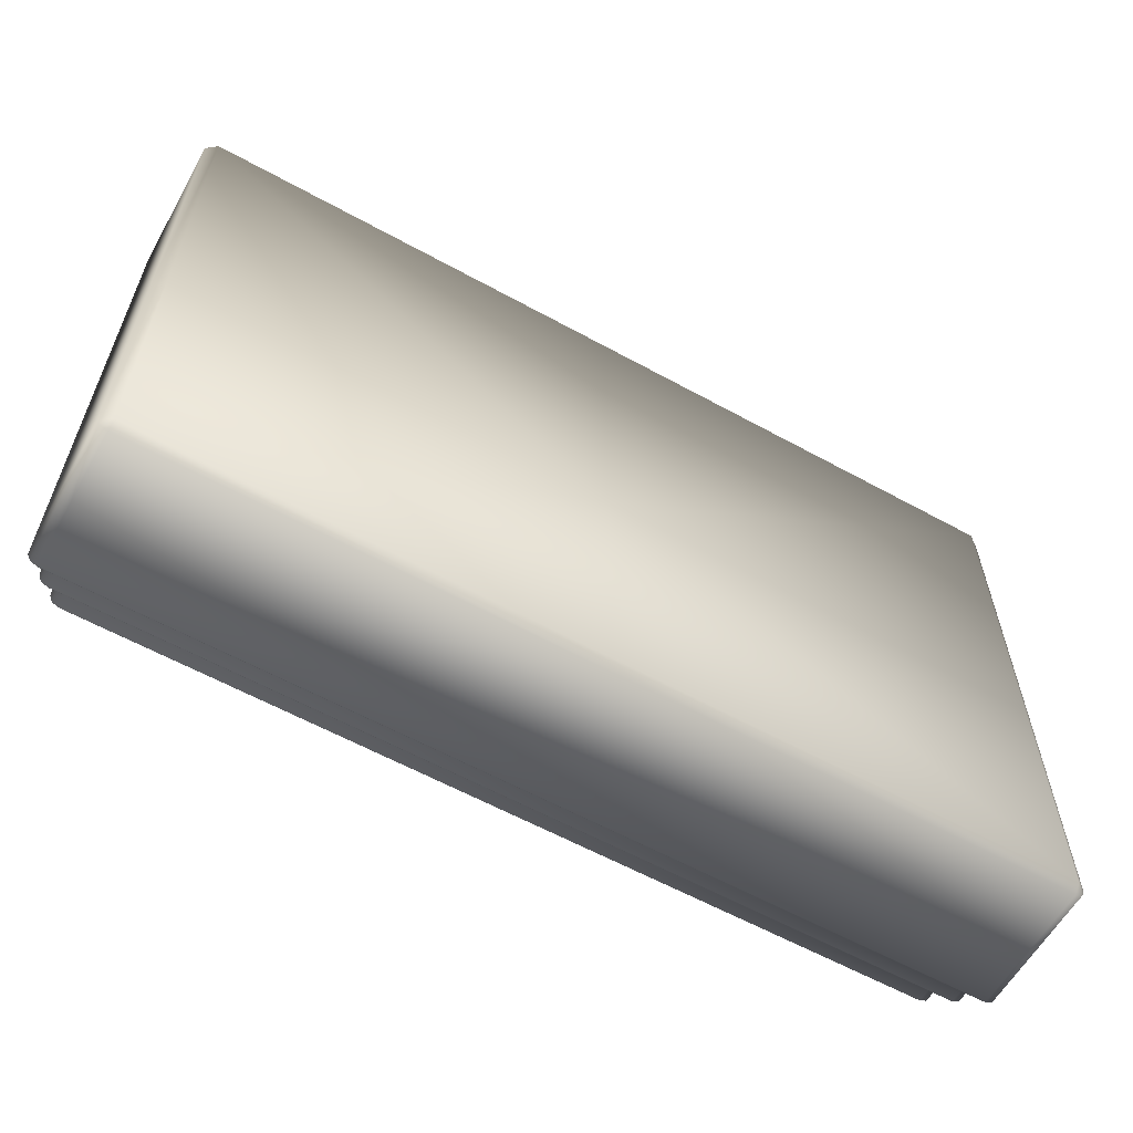
<metadata>
{"format":"obj","ext":"obj","renderer":"f3d","projection":"perspective","resolution":1024,"background":"white","views":[{"elev":-60.2,"azim":150.6,"up":"+Y"}]}
</metadata>
<code>
o Sink_28_Sink_28_0_GeomSubset_0
v 0.3053 -0.2143 -0.05
v 0.3104 -0.2122 -0.05
v 0.3124 -0.2072 -0.05
v -0.3119 -0.2072 -0.05
v -0.3098 -0.2122 -0.05
v -0.3048 -0.2143 -0.05
v 0.3124 0.2028 -0.05
v 0.3104 0.2079 -0.05
v 0.3053 0.2099 -0.05
v -0.3048 0.2099 -0.05
v -0.3098 0.2079 -0.05
v -0.3119 0.2028 -0.05
v 0.2669 -0.1671 0.06986
v 0.2689 -0.1619 0.06951
v 0.2722 -0.1657 0.07378
v 0.2772 -0.171 0.07534
v 0.275 -0.1759 0.07534
v 0.2697 -0.1779 0.07534
v 0.2651 -0.1728 0.07398
v 0.2623 -0.1692 0.07019
v -0.2664 -0.1671 0.06986
v -0.2617 -0.1692 0.07019
v -0.2646 -0.1728 0.07398
v -0.2691 -0.1779 0.07534
v -0.2745 -0.1759 0.07534
v -0.2767 -0.171 0.07534
v -0.2717 -0.1657 0.07378
v -0.2683 -0.1619 0.06951
v -0.2664 0.1036 0.06982
v -0.2683 0.09838 0.06942
v -0.2726 0.1022 0.07408
v -0.2762 0.1076 0.07534
v -0.2735 0.1125 0.07534
v -0.267 0.1145 0.07534
v -0.2645 0.1093 0.07407
v -0.2618 0.1058 0.07021
v 0.2669 0.1036 0.06982
v 0.2623 0.1058 0.07021
v 0.2651 0.1093 0.07408
v 0.2676 0.1143 0.07534
v 0.274 0.1124 0.07534
v 0.2767 0.1076 0.07534
v 0.2731 0.1022 0.07407
v 0.2688 0.09838 0.06942
v 0.2456 -0.1312 0.01272
v 0.2488 -0.1349 0.0169
v 0.2467 -0.1396 0.01658
v 0.2417 -0.1415 0.01624
v 0.2385 -0.138 0.01249
v -0.2451 -0.1312 0.01272
v -0.2379 -0.138 0.01252
v -0.241 -0.1416 0.01632
v -0.2462 -0.1396 0.01662
v -0.2483 -0.1349 0.0169
v -0.2379 0.07466 0.01252
v -0.2451 0.06783 0.01272
v -0.2483 0.07152 0.0169
v -0.2462 0.07624 0.01662
v -0.241 0.0782 0.01632
v 0.2456 0.06781 0.01272
v 0.2384 0.07464 0.01252
v 0.2416 0.0782 0.01632
v 0.2467 0.07624 0.01662
v 0.2488 0.07152 0.0169
v 0.2701 -0.1707 0.07388
v -0.2696 -0.1707 0.07388
v -0.2702 0.1072 0.0741
v 0.2707 0.1072 0.0741
v 0.2448 -0.1373 0.01331
v -0.2443 -0.1374 0.01333
v -0.2443 0.07399 0.01333
v 0.2448 0.07397 0.01333
v 0.3124 -0.2072 0.04228
v 0.3115 -0.207 0.04321
v 0.3104 -0.2122 0.04228
v 0.3096 -0.2115 0.04321
v 0.3051 -0.2134 0.04321
v 0.3053 -0.2143 0.04228
v 0.3024 -0.1964 0.04321
v 0.3015 -0.1962 0.04415
v 0.3001 -0.2019 0.04321
v 0.2994 -0.2012 0.04415
v 0.2943 -0.2033 0.04415
v 0.2945 -0.2043 0.04321
v -0.3048 -0.2143 0.04228
v -0.3046 -0.2134 0.04321
v -0.3098 -0.2122 0.04228
v -0.3091 -0.2115 0.04321
v -0.311 -0.207 0.04321
v -0.3119 -0.2072 0.04228
v 0.3103 0.2078 0.04228
v 0.3096 0.2071 0.04321
v 0.3115 0.2023 0.04321
v 0.3124 0.2025 0.04228
v 0.305 0.2099 0.04228
v 0.3048 0.209 0.04321
v -0.3097 0.2078 0.04228
v -0.309 0.2071 0.04321
v -0.3043 0.209 0.04321
v -0.3045 0.2099 0.04228
v -0.3119 0.2025 0.04228
v -0.311 0.2023 0.04321
v -0.2988 -0.2012 0.04415
v -0.2995 -0.2019 0.04321
v -0.294 -0.2043 0.04321
v -0.2938 -0.2033 0.04415
v -0.2938 -0.2033 0.05834
v -0.2936 -0.2024 0.05928
v -0.2988 -0.2012 0.05834
v -0.2981 -0.2005 0.05928
v -0.3009 -0.1962 0.04415
v -0.3019 -0.1964 0.04321
v -0.3 -0.196 0.05928
v -0.3009 -0.1962 0.05834
v -0.2995 0.2038 0.04321
v -0.2988 0.2031 0.04415
v -0.3019 0.198 0.04321
v -0.3009 0.1978 0.04415
v -0.2935 0.2052 0.04415
v -0.2937 0.2062 0.04321
v 0.3 0.2038 0.04321
v 0.2993 0.2031 0.04415
v 0.2942 0.2062 0.04321
v 0.294 0.2052 0.04415
v 0.3015 0.1978 0.04415
v 0.3024 0.198 0.04321
v 0.2833 -0.1923 0.06021
v 0.2835 -0.1933 0.05928
v 0.2884 -0.1903 0.06021
v 0.2891 -0.191 0.05928
v 0.2914 -0.1854 0.05928
v 0.2905 -0.1852 0.06021
v 0.2877 -0.1895 0.07534
v 0.2884 -0.1903 0.07441
v 0.2905 -0.1852 0.07441
v 0.2896 -0.185 0.07534
v 0.2832 -0.1914 0.07534
v 0.2833 -0.1923 0.07441
v -0.2899 -0.1852 0.06021
v -0.2909 -0.1854 0.05928
v -0.2879 -0.1903 0.06021
v -0.2886 -0.191 0.05928
v -0.283 -0.1933 0.05928
v -0.2828 -0.1923 0.06021
v -0.2871 -0.1895 0.07534
v -0.2879 -0.1903 0.07441
v -0.2828 -0.1923 0.07441
v -0.2826 -0.1914 0.07534
v -0.289 -0.185 0.07534
v -0.2899 -0.1852 0.07441
v -0.2824 0.2012 0.06021
v -0.2826 0.2021 0.05928
v -0.2877 0.199 0.06021
v -0.2885 0.1997 0.05928
v -0.2909 0.1939 0.05928
v -0.2899 0.1937 0.06021
v -0.287 0.1982 0.07534
v -0.2877 0.1989 0.07441
v -0.2899 0.1936 0.07441
v -0.289 0.1934 0.07534
v -0.2821 0.2002 0.07534
v -0.2823 0.2012 0.07441
v 0.2905 0.1937 0.06021
v 0.2914 0.1939 0.05928
v 0.2883 0.199 0.06021
v 0.289 0.1997 0.05928
v 0.2832 0.2021 0.05928
v 0.283 0.2012 0.06021
v 0.2875 0.1982 0.07534
v 0.2883 0.1989 0.07441
v 0.2829 0.2012 0.07441
v 0.2827 0.2002 0.07534
v 0.2896 0.1934 0.07534
v 0.2905 0.1936 0.07441
v 0.2994 -0.2012 0.05834
v 0.2987 -0.2005 0.05928
v 0.3015 -0.1962 0.05834
v 0.3005 -0.196 0.05928
v 0.2941 -0.2024 0.05928
v 0.2943 -0.2033 0.05834
v 0.2993 0.203 0.05834
v 0.2986 0.2023 0.05928
v 0.294 0.2052 0.05834
v 0.2938 0.2043 0.05928
v 0.3005 0.1975 0.05928
v 0.3015 0.1977 0.05834
v -0.2987 0.203 0.05834
v -0.298 0.2023 0.05928
v -0.3009 0.1977 0.05834
v -0.3 0.1975 0.05928
v -0.2932 0.2043 0.05928
v -0.2934 0.2052 0.05834
v 0.02405 0.008684 -0.01323
v 0.02396 0.02153 -0.01323
v 0.01503 -0.00046 -0.01324
v 0.002182 -0.000546 -0.01324
v -0.006961 0.008474 -0.01324
v -0.007047 0.02132 -0.01323
v 0.001973 0.03046 -0.01322
v 0.01482 0.03055 -0.01322
v 0.02045 0.003214 -0.01324
v -0.003287 0.003054 -0.01324
v -0.003447 0.02678 -0.01323
v 0.02029 0.02695 -0.01322
v -0.3119 -0.02969 -0.05
v -0.3119 -0.02969 0.04228
v -0.311 -0.02969 0.04321
v -0.3019 -0.02969 0.04321
v -0.3009 -0.02969 0.04415
v -0.3009 -0.02969 0.05834
v -0.3 -0.02969 0.05928
v -0.2909 -0.02969 0.05928
v -0.2899 -0.02969 0.06021
v -0.2899 -0.02969 0.07441
v -0.289 -0.02969 0.07534
v -0.2765 -0.02969 0.07534
v -0.2721 -0.02969 0.07393
v -0.2683 -0.02969 0.06946
v -0.2483 -0.02969 0.0169
v -0.2451 -0.02969 0.01272
v -0.008281 0.01489 -0.01323
v 0.02528 0.01511 -0.01323
v 0.2456 -0.02969 0.01272
v 0.2488 -0.02969 0.0169
v 0.2688 -0.02969 0.06946
v 0.2726 -0.02969 0.07393
v 0.277 -0.02969 0.07534
v 0.2896 -0.02969 0.07534
v 0.2905 -0.02969 0.07441
v 0.2905 -0.02969 0.06021
v 0.2914 -0.02969 0.05928
v 0.3005 -0.02969 0.05928
v 0.3015 -0.02969 0.05834
v 0.3015 -0.02969 0.04415
v 0.3024 -0.02969 0.04321
v 0.3115 -0.02969 0.04321
v 0.3124 -0.02969 0.04228
v 0.3124 -0.02969 -0.05
v 0.008499 -0.2143 -0.05
v 0.008499 -0.2143 0.04228
v 0.008499 -0.2134 0.04321
v 0.008499 -0.2043 0.04321
v 0.008499 -0.2033 0.04415
v 0.008499 -0.2033 0.05834
v 0.008499 -0.2024 0.05928
v 0.008499 -0.1933 0.05928
v 0.008499 -0.1923 0.06021
v 0.008499 -0.1923 0.07441
v 0.008499 -0.1914 0.07534
v 0.008491 -0.1779 0.07534
v 0.00849 -0.1728 0.07398
v 0.008499 -0.1692 0.07019
v 0.008534 -0.1416 0.01628
v 0.00852 -0.138 0.01251
v 0.008612 -0.001781 -0.01324
v 0.008385 0.03178 -0.01322
v 0.008488 0.07465 0.01252
v 0.008499 0.0782 0.01632
v 0.008499 0.1058 0.07021
v 0.008533 0.1093 0.07408
v 0.008546 0.1144 0.07534
v 0.008499 0.2002 0.07534
v 0.008499 0.2012 0.07441
v 0.008499 0.2012 0.06021
v 0.008499 0.2021 0.05928
v 0.008499 0.2043 0.05928
v 0.008499 0.2052 0.05834
v 0.008499 0.2052 0.04415
v 0.008499 0.2062 0.04321
v 0.008499 0.209 0.04321
v 0.008499 0.2099 0.04228
v 0.008499 0.2099 -0.05
v 0.01915 0.01067 -0.01634
v 0.01999 0.01508 -0.01634
v 0.01297 0.00441 -0.01635
v 0.008577 0.003505 -0.01635
v -0.002091 0.01053 -0.01634
v -0.002995 0.01492 -0.01634
v 0.004029 0.02559 -0.01634
v 0.008422 0.0265 -0.01633
v 0.01668 0.006927 -0.01634
v 0.004171 0.00435 -0.01635
v 0.000425 0.006817 -0.01635
v -0.002151 0.01933 -0.01634
v 0.000316 0.02307 -0.01634
v 0.01283 0.02565 -0.01633
v 0.01657 0.02318 -0.01634
v 0.01909 0.01947 -0.01634
v 0.008499 0.015 -0.01634
v -0.006792 0.02383 -0.01157
v -0.000329 0.03029 -0.01157
v 0.01733 0.03029 -0.01157
v 0.02379 0.02383 -0.01157
v 0.02616 0.015 -0.01157
v 0.01733 -0.000293 -0.01157
v 0.0085 -0.002658 -0.01157
v -0.000329 -0.000293 -0.01157
v -0.009159 0.015 -0.01157
v -0.005843 0.02328 -0.008756
v 0.00022 0.02934 -0.008756
v 0.01678 0.02934 -0.008756
v 0.02284 0.02328 -0.008756
v 0.02506 0.015 -0.008756
v 0.01678 0.000659 -0.008756
v 0.0085 -0.00156 -0.008756
v 0.00022 0.000659 -0.008756
v -0.00806 0.015 -0.008756
v 0.0085 0.015 -0.005222
v -0.003711 0.02205 -0.006635
v 0.0008 0.01945 -0.005222
v 0.004054 0.0227 -0.005222
v 0.001449 0.02721 -0.006635
v 0.0085 0.02389 -0.005222
v 0.0085 0.0291 -0.006635
v 0.01294 0.0227 -0.005222
v 0.01555 0.02721 -0.006635
v 0.0162 0.01945 -0.005222
v 0.02071 0.02205 -0.006635
v 0.01739 0.015 -0.005222
v 0.0226 0.015 -0.006635
v 0.0162 0.01055 -0.005222
v 0.02071 0.00795 -0.006635
v 0.01294 0.0073 -0.005222
v 0.01555 0.002789 -0.006635
v 0.0085 0.006109 -0.005222
v 0.0085 0.000899 -0.006635
v 0.004054 0.0073 -0.005222
v 0.001449 0.002789 -0.006635
v 0.0008 0.01055 -0.005222
v -0.003711 0.00795 -0.006635
v -0.000391 0.015 -0.005222
v -0.005602 0.015 -0.006635
v -0.003481 0.02192 -0.01157
v 0.001583 0.02698 -0.01157
v 0.0085 0.02883 -0.01157
v 0.01542 0.02698 -0.01157
v 0.02048 0.02192 -0.01157
v 0.02233 0.015 -0.01157
v 0.02048 0.008084 -0.01157
v 0.01542 0.003021 -0.01157
v 0.0085 0.001168 -0.01157
v 0.001583 0.003021 -0.01157
v -0.003481 0.008084 -0.01157
v -0.005332 0.015 -0.01157
v -0.003481 0.02192 -0.01912
v 0.001583 0.02698 -0.01912
v 0.0085 0.015 -0.01912
v 0.0085 0.02883 -0.01912
v 0.01542 0.02698 -0.01912
v 0.02048 0.02192 -0.01912
v 0.02233 0.015 -0.01912
v 0.02048 0.008084 -0.01912
v 0.01542 0.003021 -0.01912
v 0.0085 0.001168 -0.01912
v 0.001583 0.003021 -0.01912
v -0.003481 0.008084 -0.01912
v -0.005332 0.015 -0.01912
v 0.00056 0.02946 -0.01079
v 0.0085 0.03161 -0.01081
v 0.0085 0.03081 -0.009329
v 0.000953 0.02884 -0.009398
v 0.01644 0.02946 -0.01079
v 0.01605 0.02884 -0.009399
v 0.0085 0.029 -0.007796
v 0.001937 0.02723 -0.00776
v 0.01506 0.02723 -0.00776
v 0.02499 0.01464 -0.01079
v 0.02289 0.006693 -0.01081
v 0.02219 0.007097 -0.009329
v 0.02426 0.01461 -0.009399
v 0.01706 0.000892 -0.01079
v 0.01671 0.001543 -0.009398
v 0.02062 0.008001 -0.007796
v 0.02237 0.01457 -0.00776
v 0.01581 0.003203 -0.00776
v -5.7e-05 0.000892 -0.01079
v -0.005887 0.006693 -0.01081
v -0.005189 0.007097 -0.009329
v 0.000286 0.001543 -0.009399
v -0.007997 0.01464 -0.01079
v -0.007262 0.01461 -0.009399
v -0.003622 0.008002 -0.007796
v 0.001191 0.003203 -0.00776
v -0.005371 0.01457 -0.00776
v 0.001816 0.02704 -0.01079
v 0.0085 0.02883 -0.01079
v 0.01518 0.02704 -0.01079
v 0.02221 0.01456 -0.01079
v 0.02048 0.008084 -0.01079
v 0.01574 0.003342 -0.01079
v 0.001332 0.003273 -0.01079
v -0.003481 0.008084 -0.01079
v -0.00524 0.01466 -0.01079
v -0.011 0.1029 0.06658
v -0.008949 0.1039 0.06839
v -0.006151 0.1042 0.06906
v -0.006151 0.09901 0.05916
v -0.008949 0.09936 0.05982
v -0.011 0.1003 0.06163
v -0.01175 0.1016 0.06411
v -0.01115 0.1021 0.06714
v -0.00904 0.103 0.06901
v -0.006151 0.1034 0.06969
v -0.006151 0.09802 0.05947
v -0.00904 0.09838 0.06016
v -0.01115 0.09937 0.06203
v -0.01193 0.1007 0.06458
v -0.01154 0.1018 0.06753
v -0.00926 0.1029 0.06954
v -0.006151 0.1032 0.07028
v -0.006151 0.09744 0.05928
v -0.00926 0.09783 0.06002
v -0.01154 0.09889 0.06203
v -0.01237 0.1003 0.06478
v -0.01192 0.1023 0.06753
v -0.009479 0.1034 0.06968
v -0.006151 0.1038 0.07047
v -0.006151 0.09761 0.05869
v -0.009479 0.09803 0.05948
v -0.01192 0.09916 0.06164
v -0.01281 0.1007 0.06458
v -0.01207 0.1032 0.06713
v -0.009571 0.1044 0.06935
v -0.006151 0.1048 0.07016
v -0.006151 0.09843 0.05806
v -0.009571 0.09886 0.05887
v -0.01207 0.1 0.06108
v -0.01299 0.1016 0.06411
v -0.01192 0.1041 0.06658
v -0.009479 0.1052 0.06873
v -0.006151 0.1056 0.06952
v -0.006151 0.09942 0.05774
v -0.009479 0.09983 0.05853
v -0.01192 0.101 0.06069
v -0.01281 0.1025 0.06363
v -0.01154 0.1043 0.06618
v -0.00926 0.1054 0.0682
v -0.006151 0.1058 0.06893
v -0.006151 0.09999 0.05794
v -0.00926 0.1004 0.05867
v -0.01154 0.1014 0.06069
v -0.01237 0.1029 0.06344
v -0.01115 0.1039 0.06619
v -0.00904 0.1049 0.06806
v -0.006151 0.1052 0.06874
v -0.006151 0.09983 0.05852
v -0.00904 0.1002 0.05921
v -0.01115 0.1012 0.06108
v -0.01193 0.1025 0.06363
v -0.01127 0.1022 0.06712
v -0.009107 0.1032 0.06904
v -0.006151 0.1036 0.06974
v -0.006151 0.0981 0.05928
v -0.009107 0.09847 0.05998
v -0.01127 0.09948 0.06189
v -0.01206 0.1009 0.06451
v -0.006151 0.1009 0.06451
v 0.01564 0.1042 0.06906
v 0.01844 0.1039 0.06839
v 0.01564 0.1034 0.06969
v 0.01853 0.103 0.06901
v 0.02049 0.1029 0.06658
v 0.02065 0.1021 0.06714
v 0.02124 0.1016 0.06411
v 0.02142 0.1007 0.06458
v 0.02049 0.1003 0.06163
v 0.02065 0.09937 0.06203
v 0.01844 0.09936 0.05982
v 0.01853 0.09838 0.06016
v 0.01564 0.09901 0.05916
v 0.01564 0.09802 0.05947
v 0.01564 0.1032 0.07028
v 0.01875 0.1029 0.06954
v 0.02103 0.1018 0.06753
v 0.02186 0.1003 0.06478
v 0.02103 0.09889 0.06203
v 0.01875 0.09783 0.06002
v 0.01564 0.09744 0.05928
v 0.01564 0.1038 0.07047
v 0.01897 0.1034 0.06968
v 0.02141 0.1023 0.06753
v 0.0223 0.1007 0.06458
v 0.02141 0.09916 0.06164
v 0.01897 0.09803 0.05948
v 0.01564 0.09761 0.05869
v 0.01564 0.1048 0.07016
v 0.01906 0.1044 0.06935
v 0.02157 0.1032 0.06713
v 0.02248 0.1016 0.06411
v 0.02157 0.1 0.06108
v 0.01906 0.09886 0.05887
v 0.01564 0.09843 0.05806
v 0.01564 0.1056 0.06952
v 0.01897 0.1052 0.06873
v 0.02141 0.1041 0.06658
v 0.0223 0.1025 0.06363
v 0.02141 0.101 0.06069
v 0.01897 0.09983 0.05853
v 0.01564 0.09942 0.05774
v 0.01564 0.1058 0.06893
v 0.01875 0.1054 0.0682
v 0.02103 0.1043 0.06618
v 0.02186 0.1029 0.06344
v 0.02103 0.1014 0.06069
v 0.01875 0.1004 0.05867
v 0.01564 0.09999 0.05794
v 0.01564 0.1052 0.06874
v 0.01853 0.1049 0.06806
v 0.02065 0.1039 0.06619
v 0.02142 0.1025 0.06363
v 0.02065 0.1012 0.06108
v 0.01853 0.1002 0.05921
v 0.01564 0.09983 0.05852
v 0.01564 0.1036 0.06974
v 0.01564 0.1009 0.06451
v 0.0186 0.1032 0.06904
v 0.02076 0.1022 0.06712
v 0.02156 0.1009 0.06451
v 0.02076 0.09948 0.06189
v 0.0186 0.09847 0.05998
v 0.01564 0.0981 0.05928
v 0.3049 -0.2092 -0.05536
v 0.008299 -0.2092 -0.05536
v 0.008299 -0.02902 -0.05536
v 0.3049 0.2048 -0.05536
v 0.3049 -0.02902 -0.05536
v 0.008299 0.2048 -0.05536
v -0.3043 0.2048 -0.05536
v -0.3043 -0.02902 -0.05536
v -0.3043 -0.2092 -0.05536
f 14 13 47 46
f 13 20 48 47
f 16 15 226 227
f 15 14 225 226
f 20 19 251 252
f 19 18 250 251
f 22 21 53 52
f 21 28 54 53
f 28 27 217 218
f 27 26 216 217
f 30 29 58 57
f 29 36 59 58
f 259 260 39 38
f 260 261 40 39
f 38 37 63 62
f 37 44 64 63
f 46 45 223 224
f 49 48 253 254
f 50 54 219 220
f 257 258 62 61
f 20 252 253 48
f 28 218 219 54
f 259 38 62 258
f 225 14 46 224
f 19 20 13 65
f 13 14 15 65
f 15 16 17 65
f 17 18 19 65
f 27 28 21 66
f 21 22 23 66
f 23 24 25 66
f 25 26 27 66
f 35 36 29 67
f 29 30 31 67
f 31 32 33 67
f 33 34 35 67
f 43 44 37 68
f 37 38 39 68
f 39 40 41 68
f 41 42 43 68
f 45 46 47 69
f 47 48 49 69
f 53 54 50 70
f 51 52 53 70
f 58 59 55 71
f 56 57 58 71
f 63 64 60 72
f 61 62 63 72
f 73 74 236 237
f 74 73 75 76
f 76 75 78 77
f 77 78 240 241
f 79 80 234 235
f 80 79 81 82
f 82 81 84 83
f 83 84 242 243
f 86 85 87 88
f 88 87 90 89
f 89 90 206 207
f 91 92 96 95
f 92 91 94 93
f 95 96 270 271
f 97 98 102 101
f 98 97 100 99
f 103 104 112 111
f 104 103 106 105
f 244 245 179 180
f 108 107 109 110
f 110 109 114 113
f 111 112 208 209
f 113 114 210 211
f 115 116 118 117
f 116 115 120 119
f 268 269 123 124
f 121 122 124 123
f 122 121 126 125
f 127 128 246 247
f 128 127 129 130
f 130 129 132 131
f 131 132 230 231
f 133 134 138 137
f 134 133 136 135
f 135 136 228 229
f 137 138 248 249
f 139 140 212 213
f 140 139 141 142
f 142 141 144 143
f 145 146 150 149
f 146 145 148 147
f 149 150 214 215
f 264 265 167 168
f 152 151 153 154
f 154 153 156 155
f 157 158 162 161
f 158 157 160 159
f 262 263 171 172
f 164 163 165 166
f 166 165 168 167
f 169 170 174 173
f 170 169 172 171
f 175 176 178 177
f 176 175 180 179
f 177 178 232 233
f 181 182 184 183
f 182 181 186 185
f 183 184 266 267
f 187 188 190 189
f 188 187 192 191
f 3 2 75 73
f 2 1 78 75
f 6 5 87 85
f 5 4 90 87
f 94 91 8 7
f 91 95 9 8
f 100 97 11 10
f 97 101 12 11
f 106 103 109 107
f 103 111 114 109
f 136 133 17 16
f 133 137 18 17
f 148 145 25 24
f 145 149 26 25
f 160 157 33 32
f 157 161 34 33
f 172 169 41 40
f 169 173 42 41
f 78 1 239 240
f 95 271 272 9
f 90 4 205 206
f 237 238 3 73
f 77 241 242 84
f 89 207 208 112
f 270 96 123 269
f 236 74 79 235
f 137 249 250 18
f 149 215 216 26
f 262 172 40 261
f 228 136 16 227
f 234 80 177 233
f 268 124 183 267
f 111 209 210 114
f 83 243 244 180
f 127 247 248 138
f 230 132 135 229
f 264 168 171 263
f 139 213 214 150
f 179 245 246 128
f 232 178 131 231
f 266 184 167 265
f 113 211 212 140
f 74 76 81 79
f 76 77 84 81
f 86 88 104 105
f 88 89 112 104
f 102 98 115 117
f 98 99 120 115
f 96 92 121 123
f 92 93 126 121
f 138 134 129 127
f 134 135 132 129
f 150 146 141 139
f 146 147 144 141
f 162 158 153 151
f 158 159 156 153
f 174 170 165 163
f 170 171 168 165
f 80 82 175 177
f 82 83 180 175
f 124 122 181 183
f 122 125 186 181
f 118 116 187 189
f 116 119 192 187
f 108 110 142 143
f 110 113 140 142
f 178 176 130 131
f 176 179 128 130
f 184 182 166 167
f 182 185 164 166
f 190 188 154 155
f 188 191 152 154
f 223 45 193 222
f 49 254 255 195
f 50 220 221 197
f 257 61 200 256
f 45 69 201 193
f 69 49 195 201
f 51 70 202 196
f 70 50 197 202
f 56 71 203 198
f 71 55 199 203
f 61 72 204 200
f 72 60 194 204
f 206 205 12 101
f 207 206 101 102
f 208 207 102 117
f 209 208 117 118
f 210 209 118 189
f 211 210 189 190
f 212 211 190 155
f 213 212 155 156
f 214 213 156 159
f 215 214 159 160
f 216 215 160 32
f 217 216 32 31
f 218 217 31 30
f 219 218 30 57
f 220 219 57 56
f 221 220 56 198
f 60 223 222 194
f 224 223 60 64
f 44 225 224 64
f 226 225 44 43
f 227 226 43 42
f 173 228 227 42
f 229 228 173 174
f 163 230 229 174
f 231 230 163 164
f 185 232 231 164
f 233 232 185 186
f 125 234 233 186
f 235 234 125 126
f 93 236 235 126
f 237 236 93 94
f 94 7 238 237
f 240 239 6 85
f 241 240 85 86
f 242 241 86 105
f 243 242 105 106
f 244 243 106 107
f 107 108 245 244
f 246 245 108 143
f 247 246 143 144
f 248 247 144 147
f 249 248 147 148
f 250 249 148 24
f 251 250 24 23
f 252 251 23 22
f 253 252 22 52
f 254 253 52 51
f 255 254 51 196
f 55 257 256 199
f 55 59 258 257
f 36 259 258 59
f 36 35 260 259
f 35 34 261 260
f 161 262 261 34
f 161 162 263 262
f 151 264 263 162
f 151 152 265 264
f 191 266 265 152
f 267 266 191 192
f 119 268 267 192
f 119 120 269 268
f 99 270 269 120
f 271 270 99 100
f 272 271 100 10
f 222 193 273 274
f 195 255 276 275
f 197 221 278 277
f 199 256 280 279
f 193 201 281 273
f 201 195 275 281
f 196 202 283 282
f 202 197 277 283
f 198 203 285 284
f 203 199 279 285
f 200 204 287 286
f 204 194 288 287
f 221 198 284 278
f 194 222 274 288
f 255 196 282 276
f 256 200 286 280
f 289 274 273 281
f 289 281 275 276
f 289 283 277 278
f 289 285 279 280
f 289 287 288 274
f 289 278 284 285
f 289 276 282 283
f 289 280 286 287
f 523 522 524
f 526 525 524
f 525 527 524
f 528 529 524
f 529 530 524
f 522 526 524
f 530 523 524
f 527 528 524
f 239 1 522 523
f 238 7 525 526
f 9 272 527 525
f 12 205 529 528
f 2 3 522
f 1 2 522
f 5 6 530
f 4 5 530
f 7 8 525
f 8 9 525
f 10 11 528
f 11 12 528
f 205 4 530 529
f 3 238 526 522
f 6 239 523 530
f 272 10 528 527

</code>
